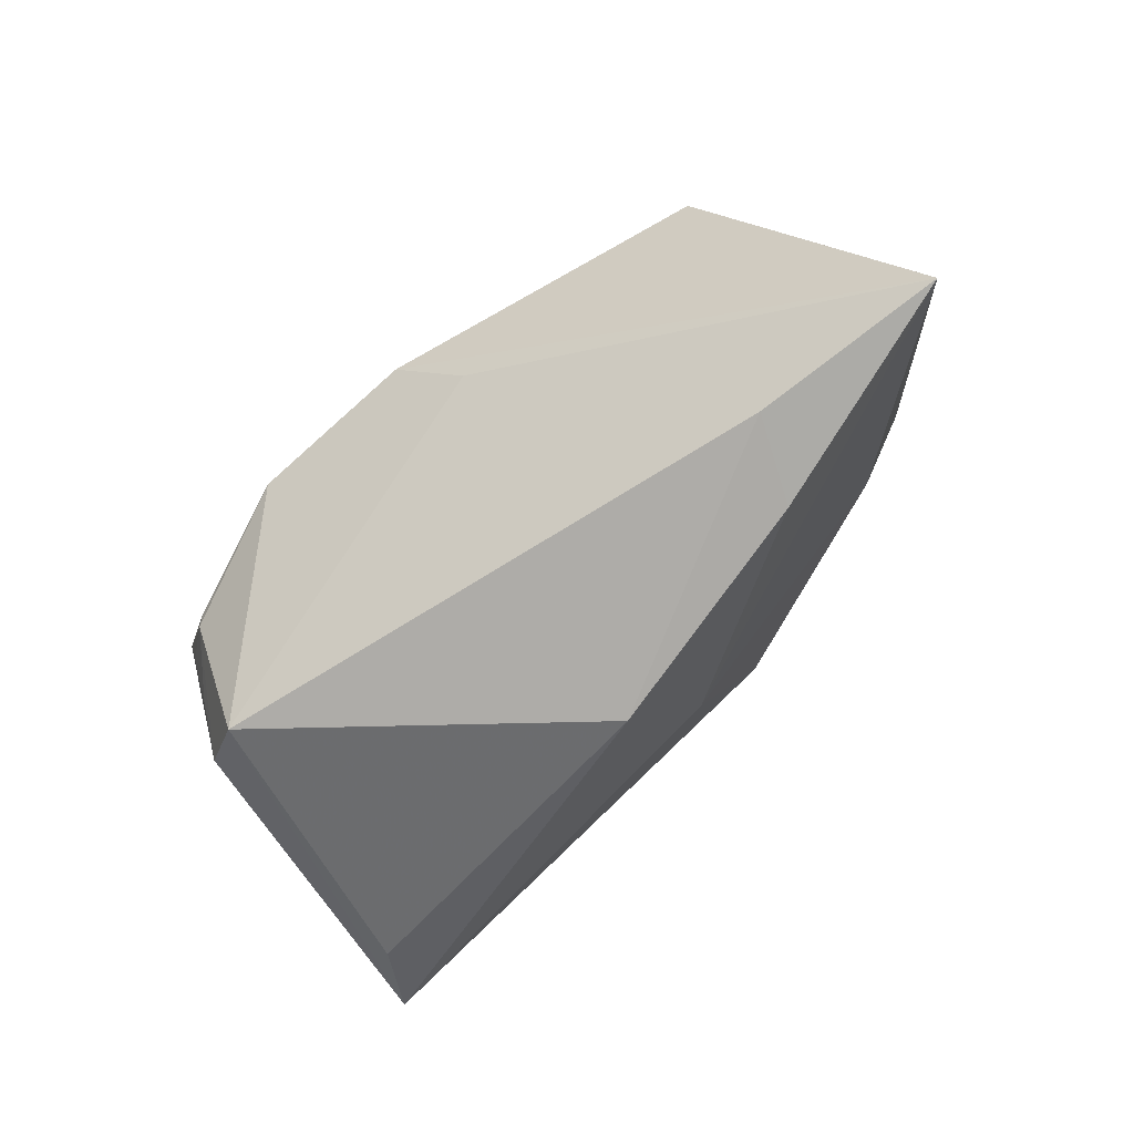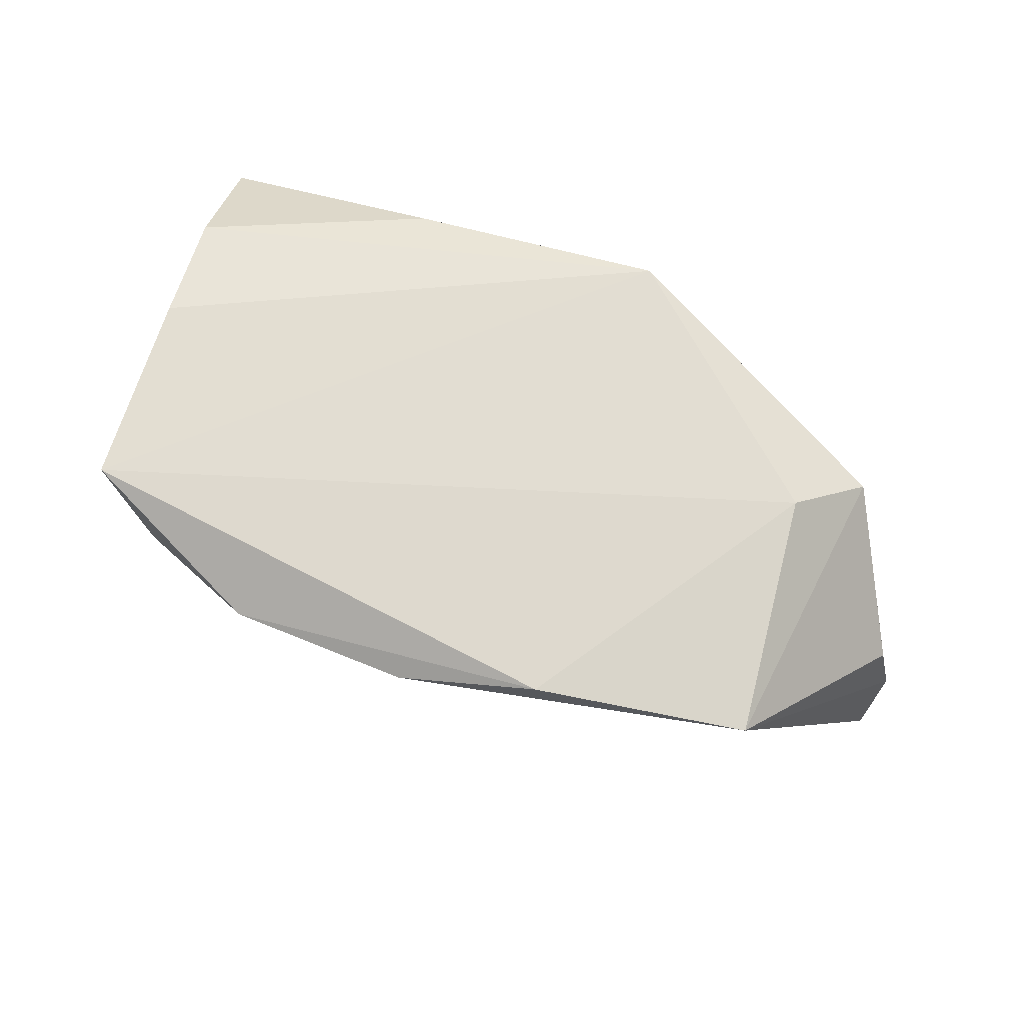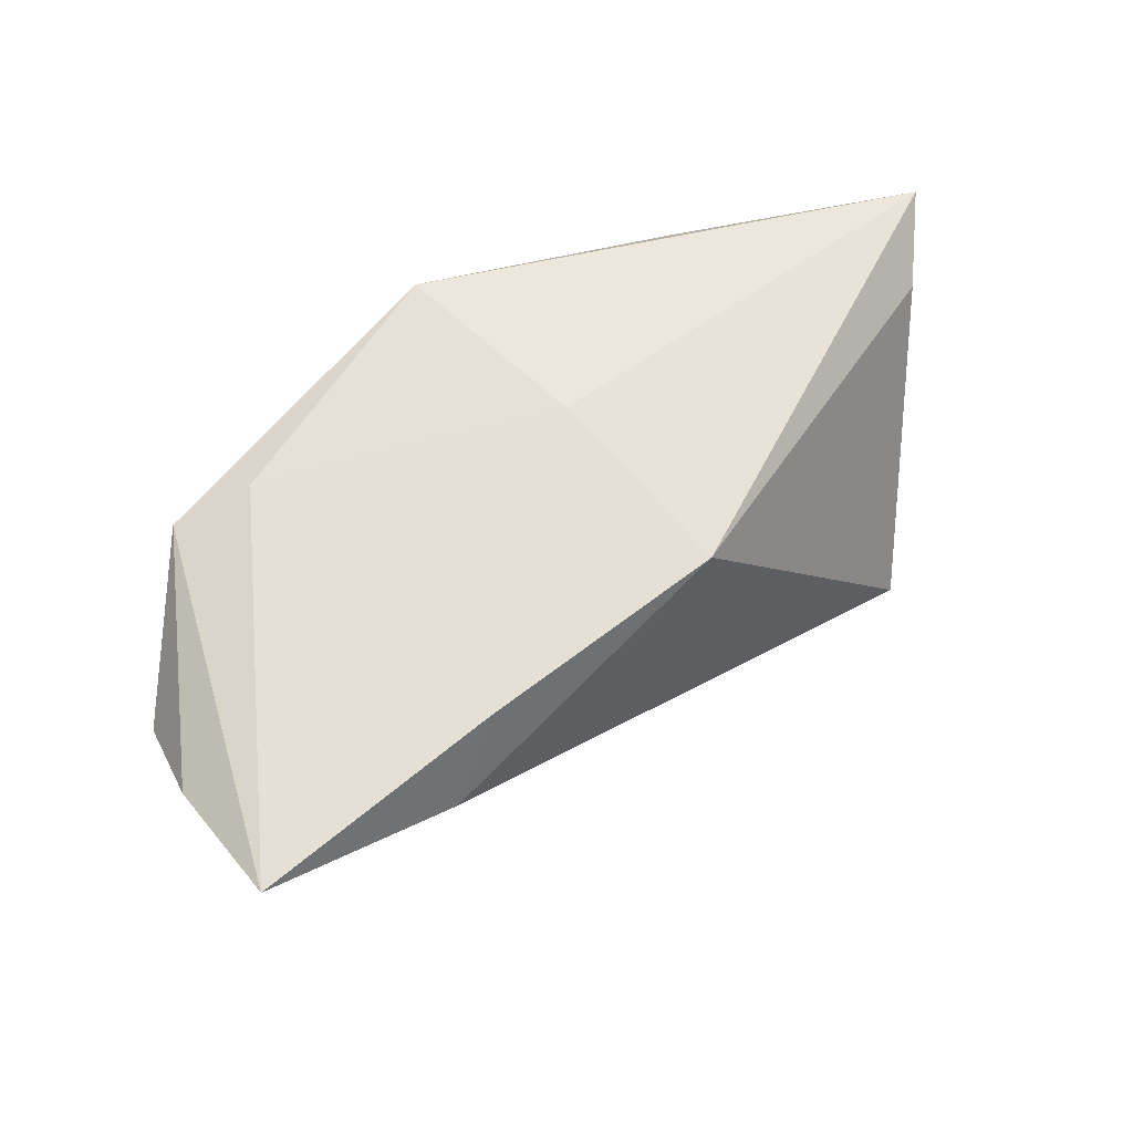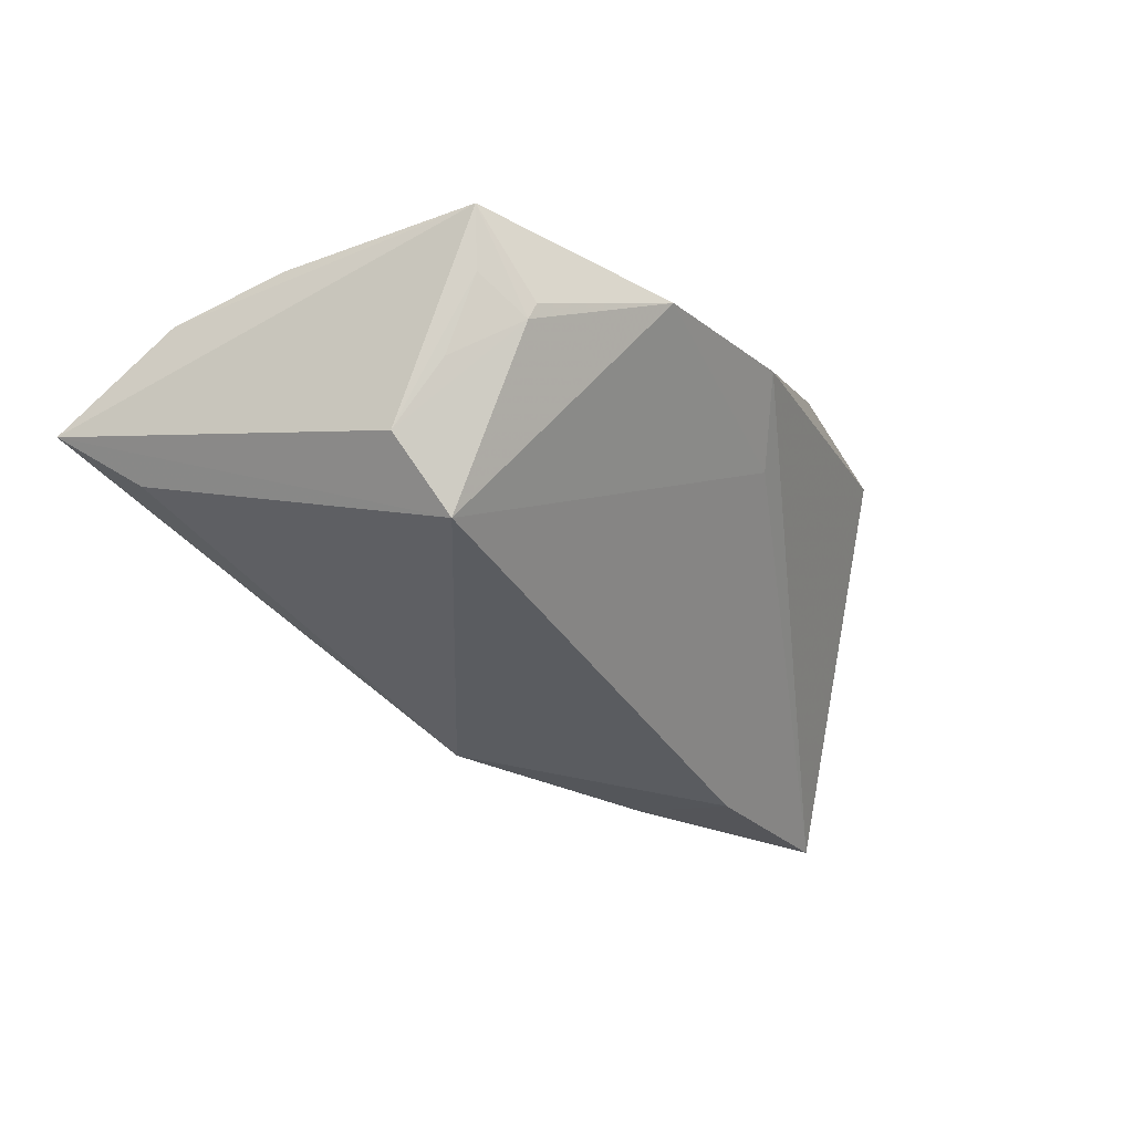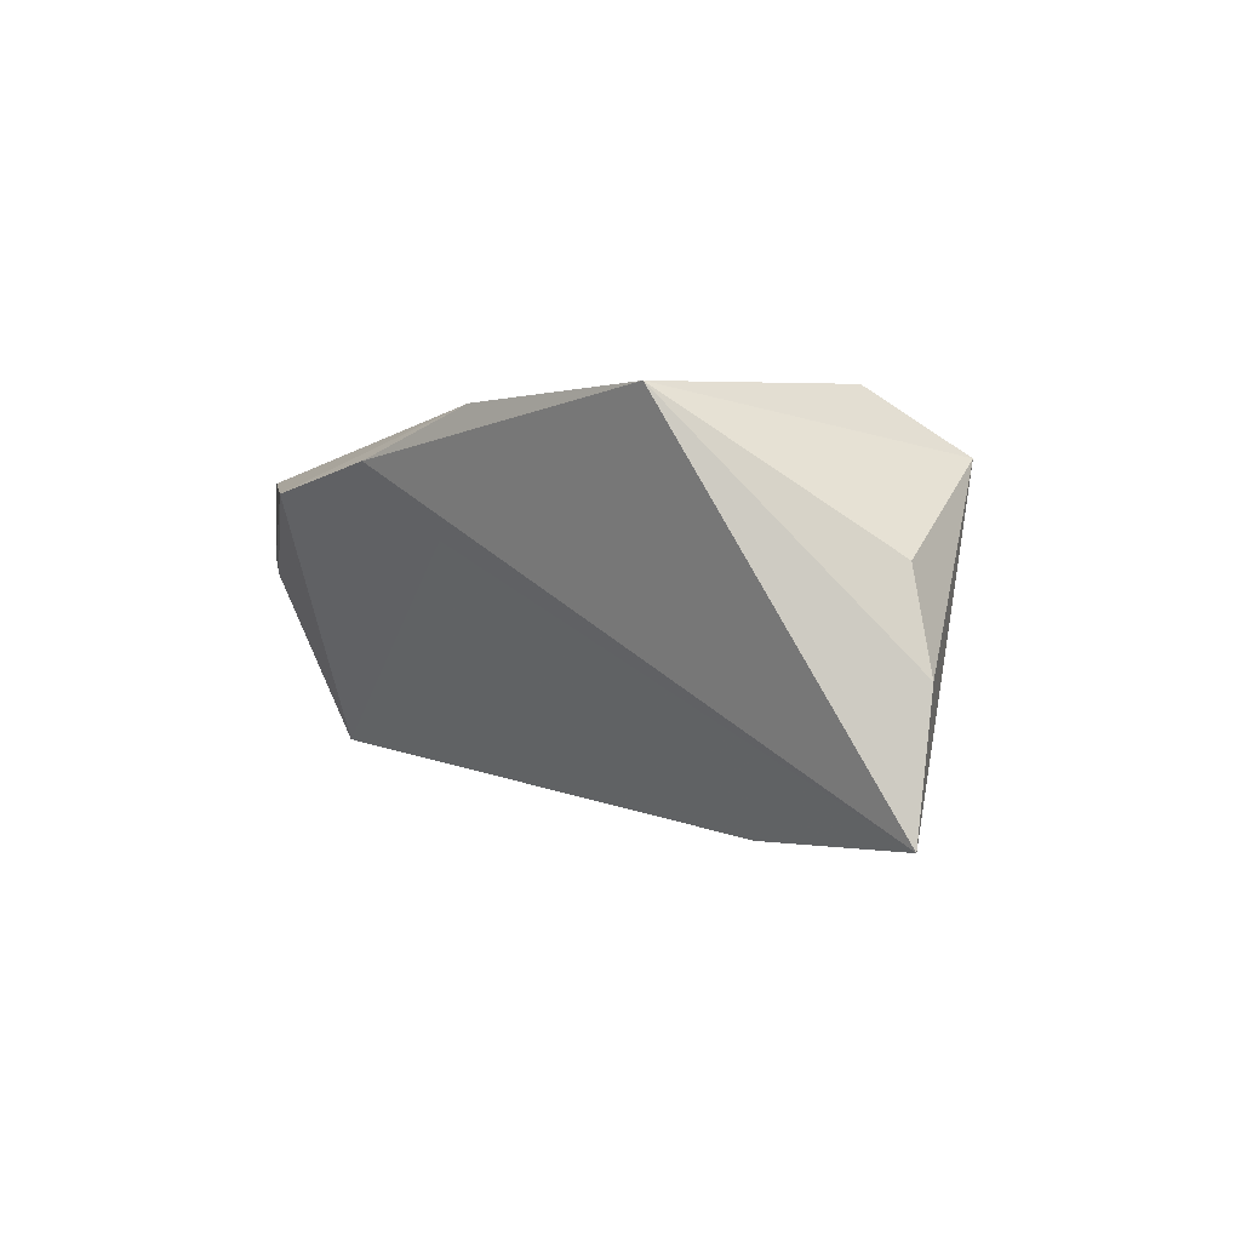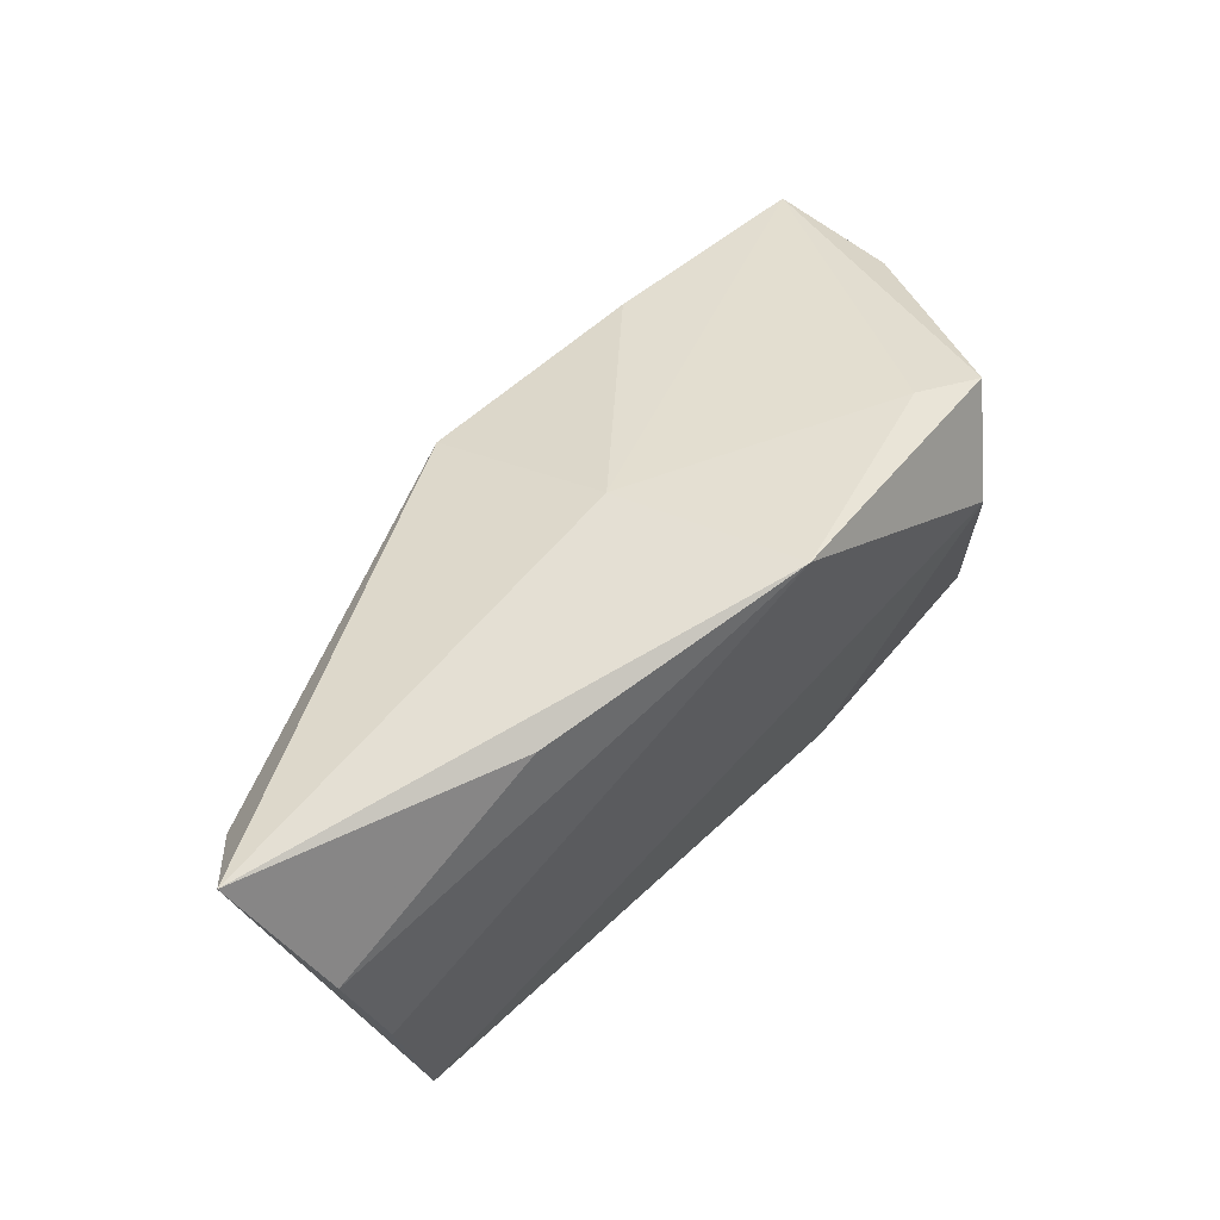
<metadata>
{"format":"obj","ext":"obj","renderer":"f3d","projection":"perspective","resolution":1024,"background":"white","views":[{"elev":-76.3,"azim":41.1,"up":"+Z"},{"elev":69.8,"azim":22.9,"up":"+Z"},{"elev":37.7,"azim":143.8,"up":"+Y"},{"elev":-24.7,"azim":-55.5,"up":"+Z"},{"elev":-2.1,"azim":58.4,"up":"+Z"},{"elev":65.1,"azim":-46.8,"up":"+Y"}]}
</metadata>
<code>
v 0.009321 0.03134 0.01805
v -0.0227 -0.03337 0.01192
v -0.0005759 0.01356 -0.02709
v -0.0457 -0.02243 0.008099
v 0.03928 0.006189 0.02068
v 0.03045 0.006052 -0.02747
v 0.0601 -0.003304 -0.02747
v -0.04064 -0.02574 0.003413
v -0.04572 -0.01835 -0.001201
v 0.03815 0.01898 0.009399
v -0.04 -0.02642 0.005518
v 0.05784 -0.00192 0.0006586
v 0.003843 0.02398 -0.005094
v 0.0003954 -0.03349 0.01379
v -0.02406 0.02983 0.01172
v 0.04385 -0.02391 0.01829
v 0.04683 0.01518 0.01258
v -0.05524 0.03134 -0.0002753
v 0.06036 -0.00133 -0.01112
v -0.04996 0.002024 0.01461
v -0.04729 -0.02327 0.01568
v -0.04747 -0.01267 -0.009314
v -0.04958 0.02247 -0.006918
v 0.01767 -0.02931 0.0186
v 0.0079 -0.02765 0.004694
v 0.0352 -0.004779 -0.02747
v -0.04037 -0.01568 -0.01775
v -0.05226 0.01674 0.01107
f 19 16 7
f 18 13 3
f 1 18 15
f 13 18 1
f 21 5 1
f 1 20 21
f 26 27 3
f 26 7 27
f 3 13 6
f 13 7 6
f 6 26 3
f 7 26 6
f 3 27 23
f 23 18 3
f 27 18 23
f 15 18 28
f 28 1 15
f 20 1 28
f 21 20 28
f 28 18 21
f 21 18 22
f 22 18 27
f 12 16 19
f 17 1 5
f 5 16 17
f 16 12 17
f 17 12 19
f 19 7 17
f 27 2 8
f 8 22 27
f 21 2 24
f 24 5 21
f 24 16 5
f 10 17 7
f 1 17 10
f 10 7 13
f 13 1 10
f 11 2 21
f 21 8 11
f 11 8 2
f 21 22 4
f 4 8 21
f 14 24 2
f 14 7 16
f 16 24 14
f 22 8 9
f 9 4 22
f 8 4 9
f 27 7 25
f 7 14 25
f 25 2 27
f 25 14 2

</code>
